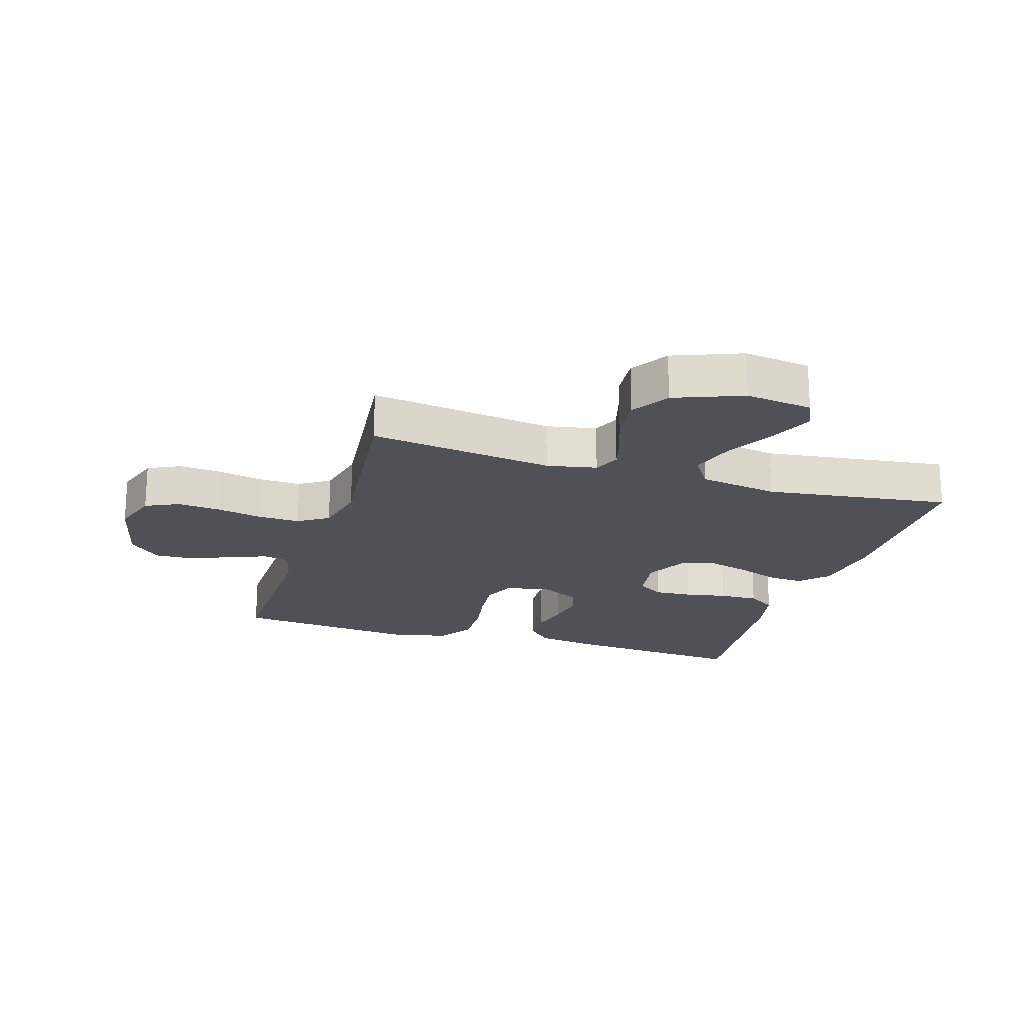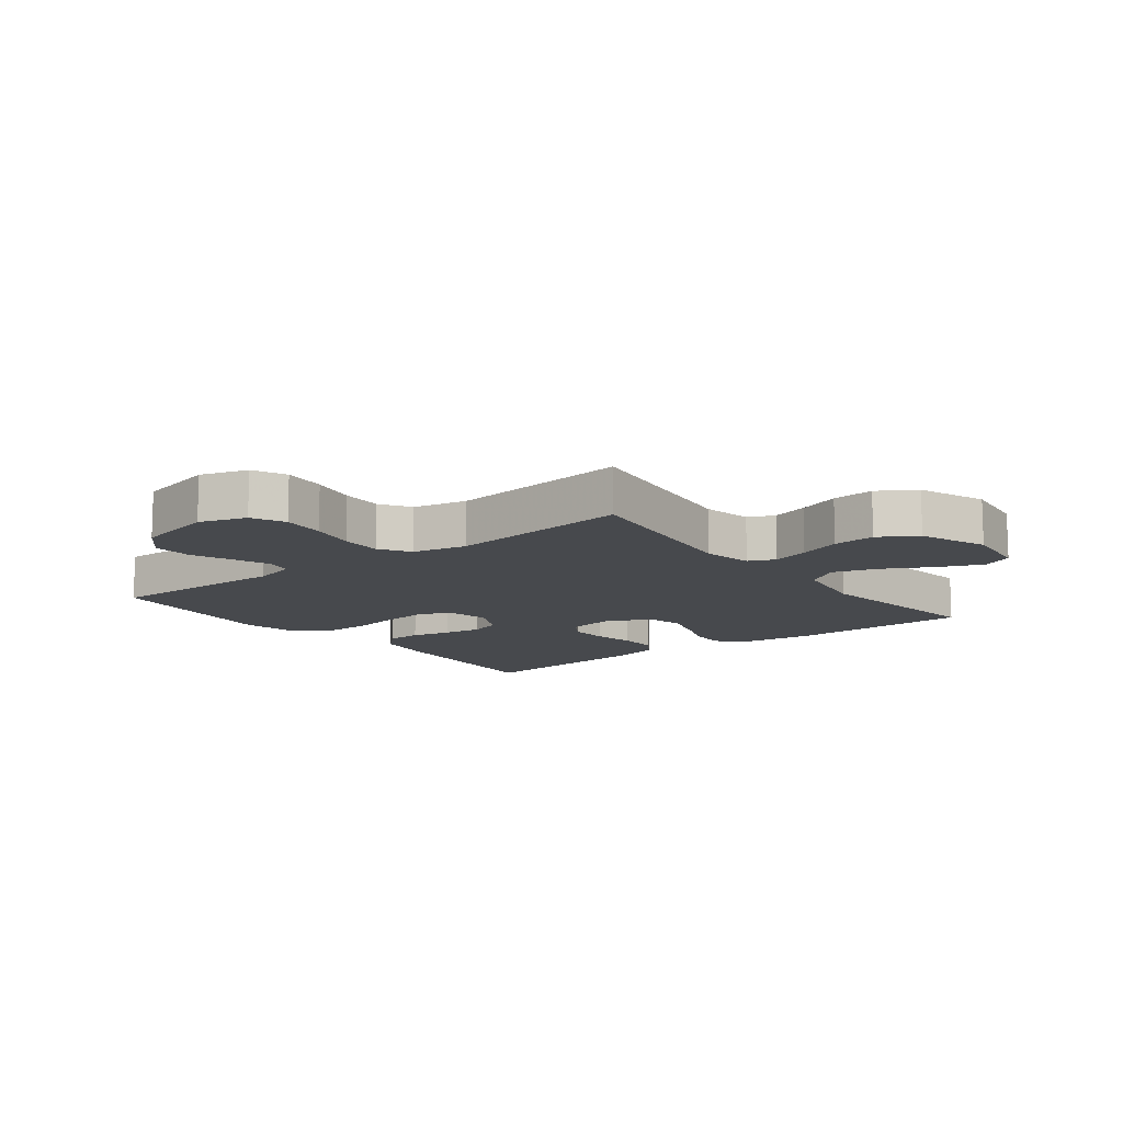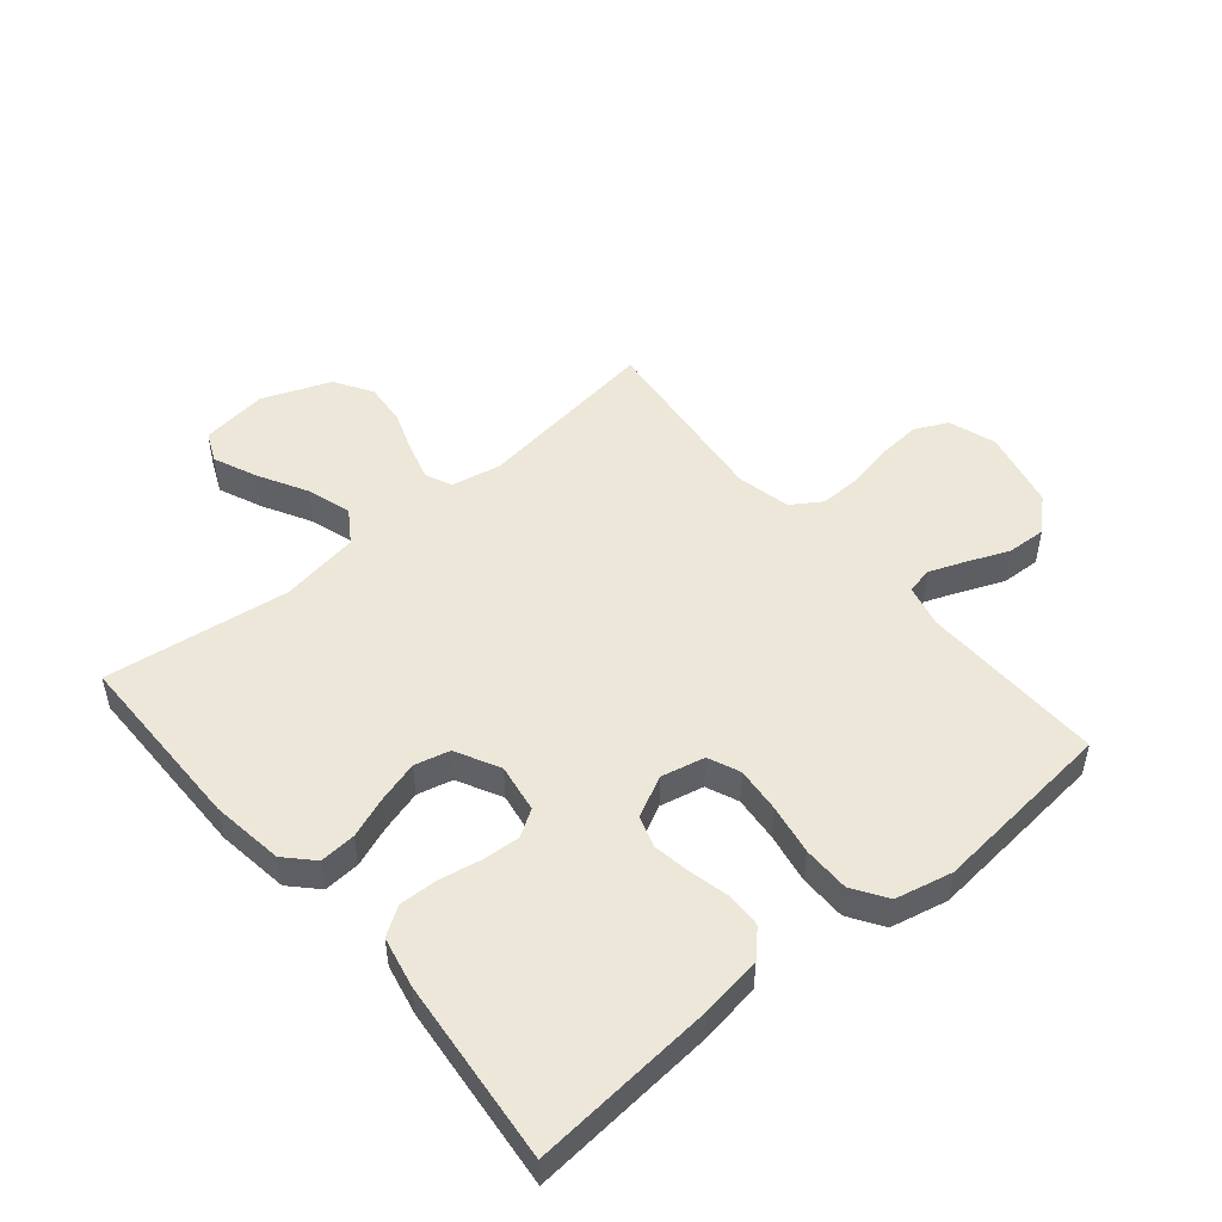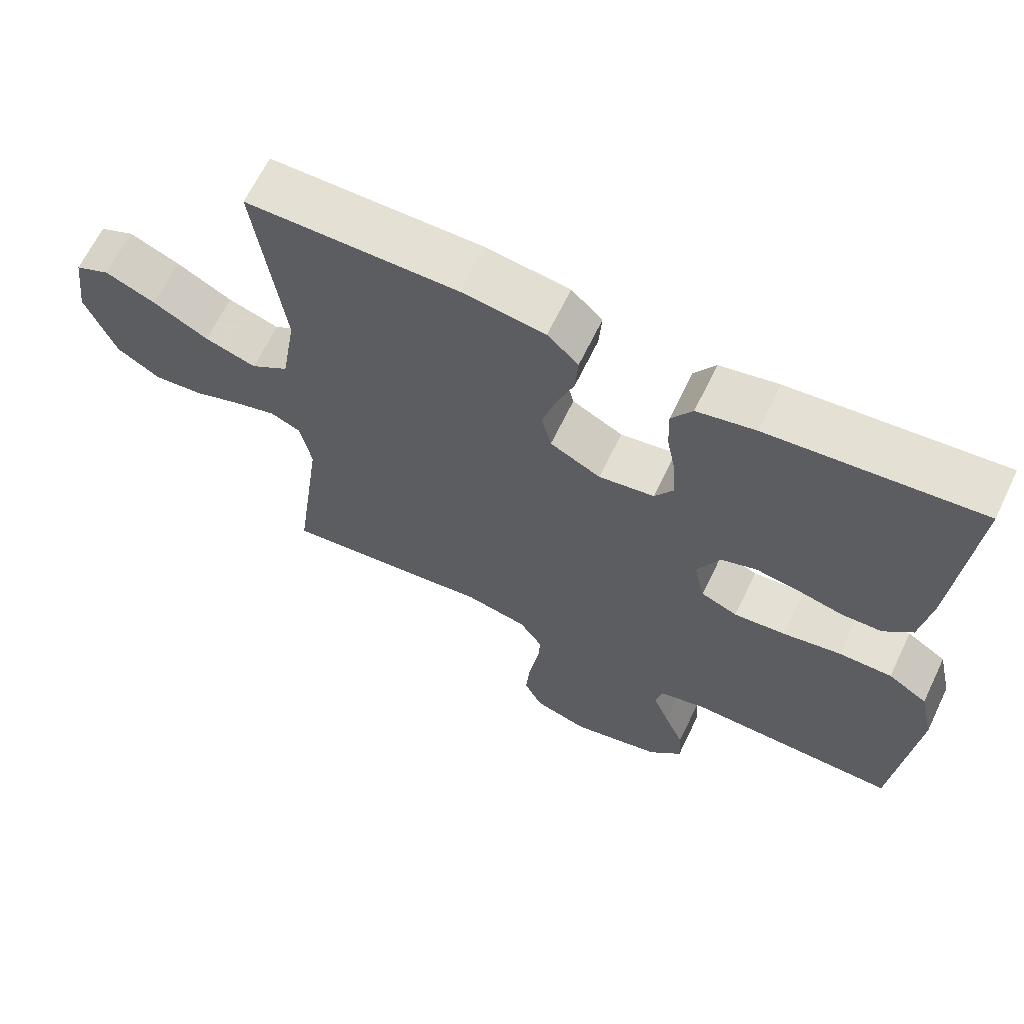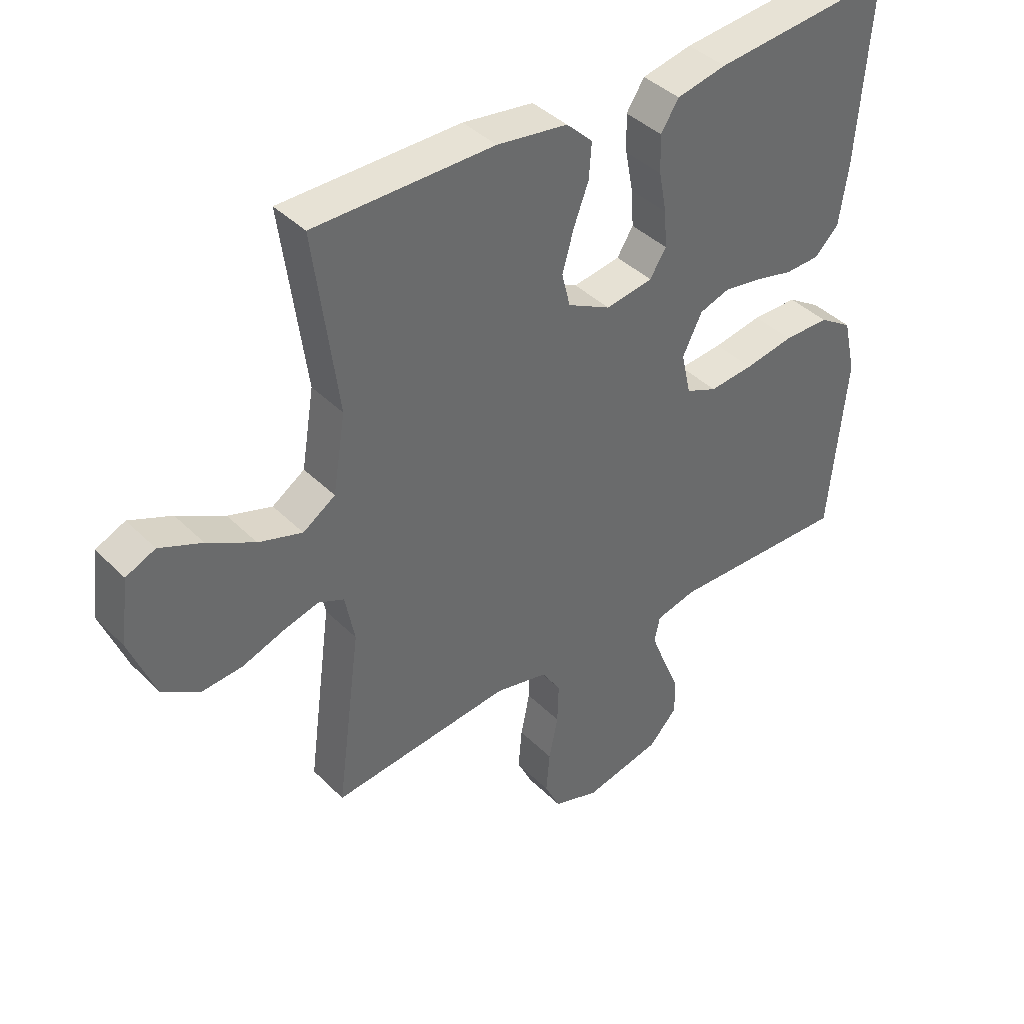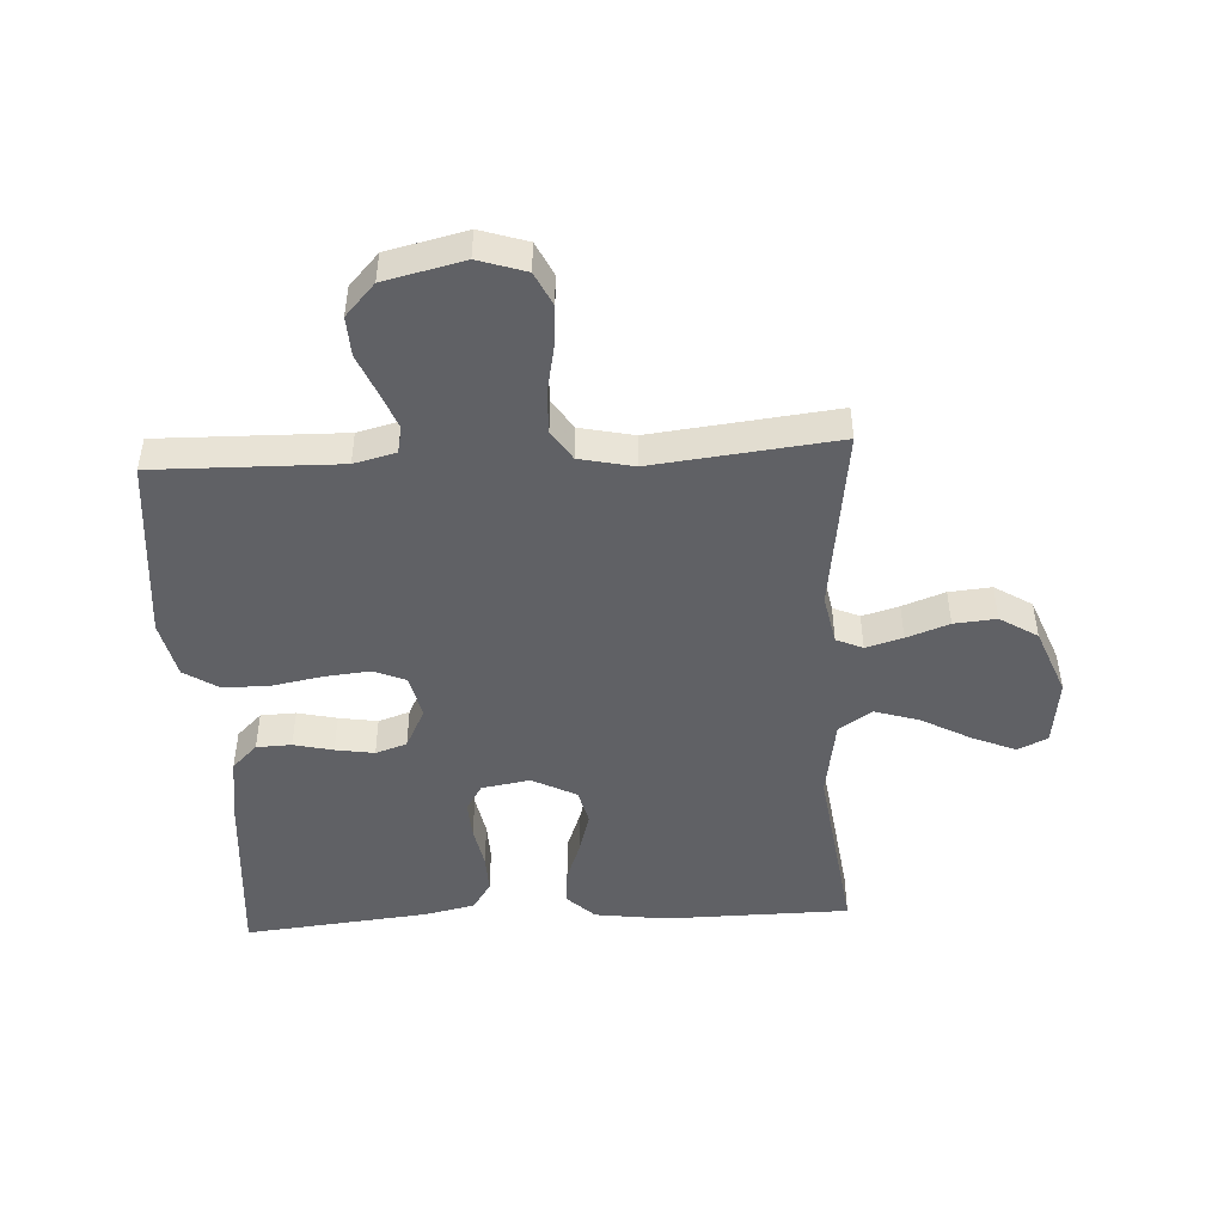
<metadata>
{"format":"obj","ext":"obj","renderer":"f3d","projection":"perspective","resolution":1024,"background":"white","views":[{"elev":-20.4,"azim":-107.3,"up":"+Y"},{"elev":-12.0,"azim":-142.3,"up":"+Y"},{"elev":49.9,"azim":49.9,"up":"+Y"},{"elev":65.4,"azim":25.7,"up":"+Z"},{"elev":40.2,"azim":-39.6,"up":"+Z"},{"elev":-47.4,"azim":-176.8,"up":"+Y"}]}
</metadata>
<code>
v -0.5 0.07 0.5
v -0.2 0.07 0.503
v -0.082 0.07 0.487
v -0.038 0.07 0.445
v -0.042 0.07 0.386
v -0.067 0.07 0.319
v -0.086 0.07 0.252
v -0.072 0.07 0.195
v 0 0.07 0.158
v 0.079 0.07 0.171
v 0.106 0.07 0.214
v 0.102 0.07 0.275
v 0.089 0.07 0.343
v 0.087 0.07 0.406
v 0.117 0.07 0.452
v 0.2 0.07 0.47
v 0.5 0.07 0.5
v 0.476 0.07 0.2
v 0.461 0.07 0.1
v 0.42 0.07 0.06
v 0.363 0.07 0.058
v 0.299 0.07 0.073
v 0.236 0.07 0.083
v 0.185 0.07 0.066
v 0.152 0.07 0
v 0.168 0.07 -0.071
v 0.22 0.07 -0.093
v 0.294 0.07 -0.086
v 0.376 0.07 -0.071
v 0.452 0.07 -0.071
v 0.508 0.07 -0.107
v 0.529 0.07 -0.2
v 0.5 0.07 -0.5
v 0.2 0.07 -0.494
v 0.132 0.07 -0.511
v 0.123 0.07 -0.554
v 0.146 0.07 -0.613
v 0.174 0.07 -0.68
v 0.177 0.07 -0.744
v 0.129 0.07 -0.796
v 0 0.07 -0.826
v -0.077 0.07 -0.801
v -0.103 0.07 -0.747
v -0.097 0.07 -0.677
v -0.082 0.07 -0.603
v -0.08 0.07 -0.535
v -0.112 0.07 -0.486
v -0.2 0.07 -0.467
v -0.5 0.07 -0.5
v -0.46 0.07 -0.2
v -0.476 0.07 -0.119
v -0.519 0.07 -0.1
v -0.579 0.07 -0.117
v -0.648 0.07 -0.142
v -0.717 0.07 -0.148
v -0.778 0.07 -0.11
v -0.821 0.07 0
v -0.807 0.07 0.109
v -0.758 0.07 0.131
v -0.687 0.07 0.101
v -0.608 0.07 0.058
v -0.535 0.07 0.035
v -0.481 0.07 0.071
v -0.46 0.07 0.2
v -0.5 0 0.5
v -0.2 0 0.503
v -0.082 0 0.487
v -0.038 0 0.445
v -0.042 0 0.386
v -0.067 0 0.319
v -0.086 0 0.252
v -0.072 0 0.195
v 0 0 0.158
v 0.079 0 0.171
v 0.106 0 0.214
v 0.102 0 0.275
v 0.089 0 0.343
v 0.087 0 0.406
v 0.117 0 0.452
v 0.2 0 0.47
v 0.5 0 0.5
v 0.476 0 0.2
v 0.461 0 0.1
v 0.42 0 0.06
v 0.363 0 0.058
v 0.299 0 0.073
v 0.236 0 0.083
v 0.185 0 0.066
v 0.152 0 0
v 0.168 0 -0.071
v 0.22 0 -0.093
v 0.294 0 -0.086
v 0.376 0 -0.071
v 0.452 0 -0.071
v 0.508 0 -0.107
v 0.529 0 -0.2
v 0.5 0 -0.5
v 0.2 0 -0.494
v 0.132 0 -0.511
v 0.123 0 -0.554
v 0.146 0 -0.613
v 0.174 0 -0.68
v 0.177 0 -0.744
v 0.129 0 -0.796
v 0 0 -0.826
v -0.077 0 -0.801
v -0.103 0 -0.747
v -0.097 0 -0.677
v -0.082 0 -0.603
v -0.08 0 -0.535
v -0.112 0 -0.486
v -0.2 0 -0.467
v -0.5 0 -0.5
v -0.46 0 -0.2
v -0.476 0 -0.119
v -0.519 0 -0.1
v -0.579 0 -0.117
v -0.648 0 -0.142
v -0.717 0 -0.148
v -0.778 0 -0.11
v -0.821 0 0
v -0.807 0 0.109
v -0.758 0 0.131
v -0.687 0 0.101
v -0.608 0 0.058
v -0.535 0 0.035
v -0.481 0 0.071
v -0.46 0 0.2
f 59 60 61
f 58 59 61
f 57 58 61
f 56 57 61
f 55 56 61
f 54 55 61
f 53 54 61
f 52 53 61 62
f 51 52 62 63
f 48 49 50
f 51 63 64
f 50 51 64
f 48 50 64
f 47 48 64
f 43 44 45
f 42 43 45
f 41 42 45
f 40 41 45
f 39 40 45
f 38 39 45
f 37 38 45
f 36 37 45 46
f 64 1 2
f 47 64 2
f 46 47 2
f 36 46 2
f 35 36 2
f 32 33 34
f 31 32 34
f 30 31 34
f 29 30 34
f 28 29 34
f 20 21 22
f 19 20 22
f 18 19 22
f 17 18 22
f 16 17 22
f 15 16 22
f 14 15 22
f 13 14 22
f 12 13 22
f 11 12 22 23
f 10 11 23 24
f 4 5 6
f 3 4 6
f 2 3 6
f 2 6 7
f 27 28 34 35
f 26 27 35
f 25 26 35
f 9 10 24 25
f 8 9 25 35
f 2 7 8
f 2 8 35
f 125 124 123
f 125 123 122
f 125 122 121
f 125 121 120
f 125 120 119
f 125 119 118
f 125 118 117
f 126 125 117 116
f 127 126 116 115
f 114 113 112
f 128 127 115
f 128 115 114
f 128 114 112
f 128 112 111
f 109 108 107
f 109 107 106
f 109 106 105
f 109 105 104
f 109 104 103
f 109 103 102
f 109 102 101
f 110 109 101 100
f 66 65 128
f 66 128 111
f 66 111 110
f 66 110 100
f 66 100 99
f 98 97 96
f 98 96 95
f 98 95 94
f 98 94 93
f 98 93 92
f 86 85 84
f 86 84 83
f 86 83 82
f 86 82 81
f 86 81 80
f 86 80 79
f 86 79 78
f 86 78 77
f 86 77 76
f 87 86 76 75
f 88 87 75 74
f 70 69 68
f 70 68 67
f 70 67 66
f 71 70 66
f 99 98 92 91
f 99 91 90
f 99 90 89
f 89 88 74 73
f 99 89 73 72
f 72 71 66
f 99 72 66
f 1 65 66 2
f 2 66 67 3
f 3 67 68 4
f 4 68 69 5
f 5 69 70 6
f 6 70 71 7
f 7 71 72 8
f 8 72 73 9
f 9 73 74 10
f 10 74 75 11
f 11 75 76 12
f 12 76 77 13
f 13 77 78 14
f 14 78 79 15
f 15 79 80 16
f 16 80 81 17
f 17 81 82 18
f 18 82 83 19
f 19 83 84 20
f 20 84 85 21
f 21 85 86 22
f 22 86 87 23
f 23 87 88 24
f 24 88 89 25
f 25 89 90 26
f 26 90 91 27
f 27 91 92 28
f 28 92 93 29
f 29 93 94 30
f 30 94 95 31
f 31 95 96 32
f 32 96 97 33
f 33 97 98 34
f 34 98 99 35
f 35 99 100 36
f 36 100 101 37
f 37 101 102 38
f 38 102 103 39
f 39 103 104 40
f 40 104 105 41
f 41 105 106 42
f 42 106 107 43
f 43 107 108 44
f 44 108 109 45
f 45 109 110 46
f 46 110 111 47
f 47 111 112 48
f 48 112 113 49
f 49 113 114 50
f 50 114 115 51
f 51 115 116 52
f 52 116 117 53
f 53 117 118 54
f 54 118 119 55
f 55 119 120 56
f 56 120 121 57
f 57 121 122 58
f 58 122 123 59
f 59 123 124 60
f 60 124 125 61
f 61 125 126 62
f 62 126 127 63
f 63 127 128 64
f 64 128 65 1

</code>
